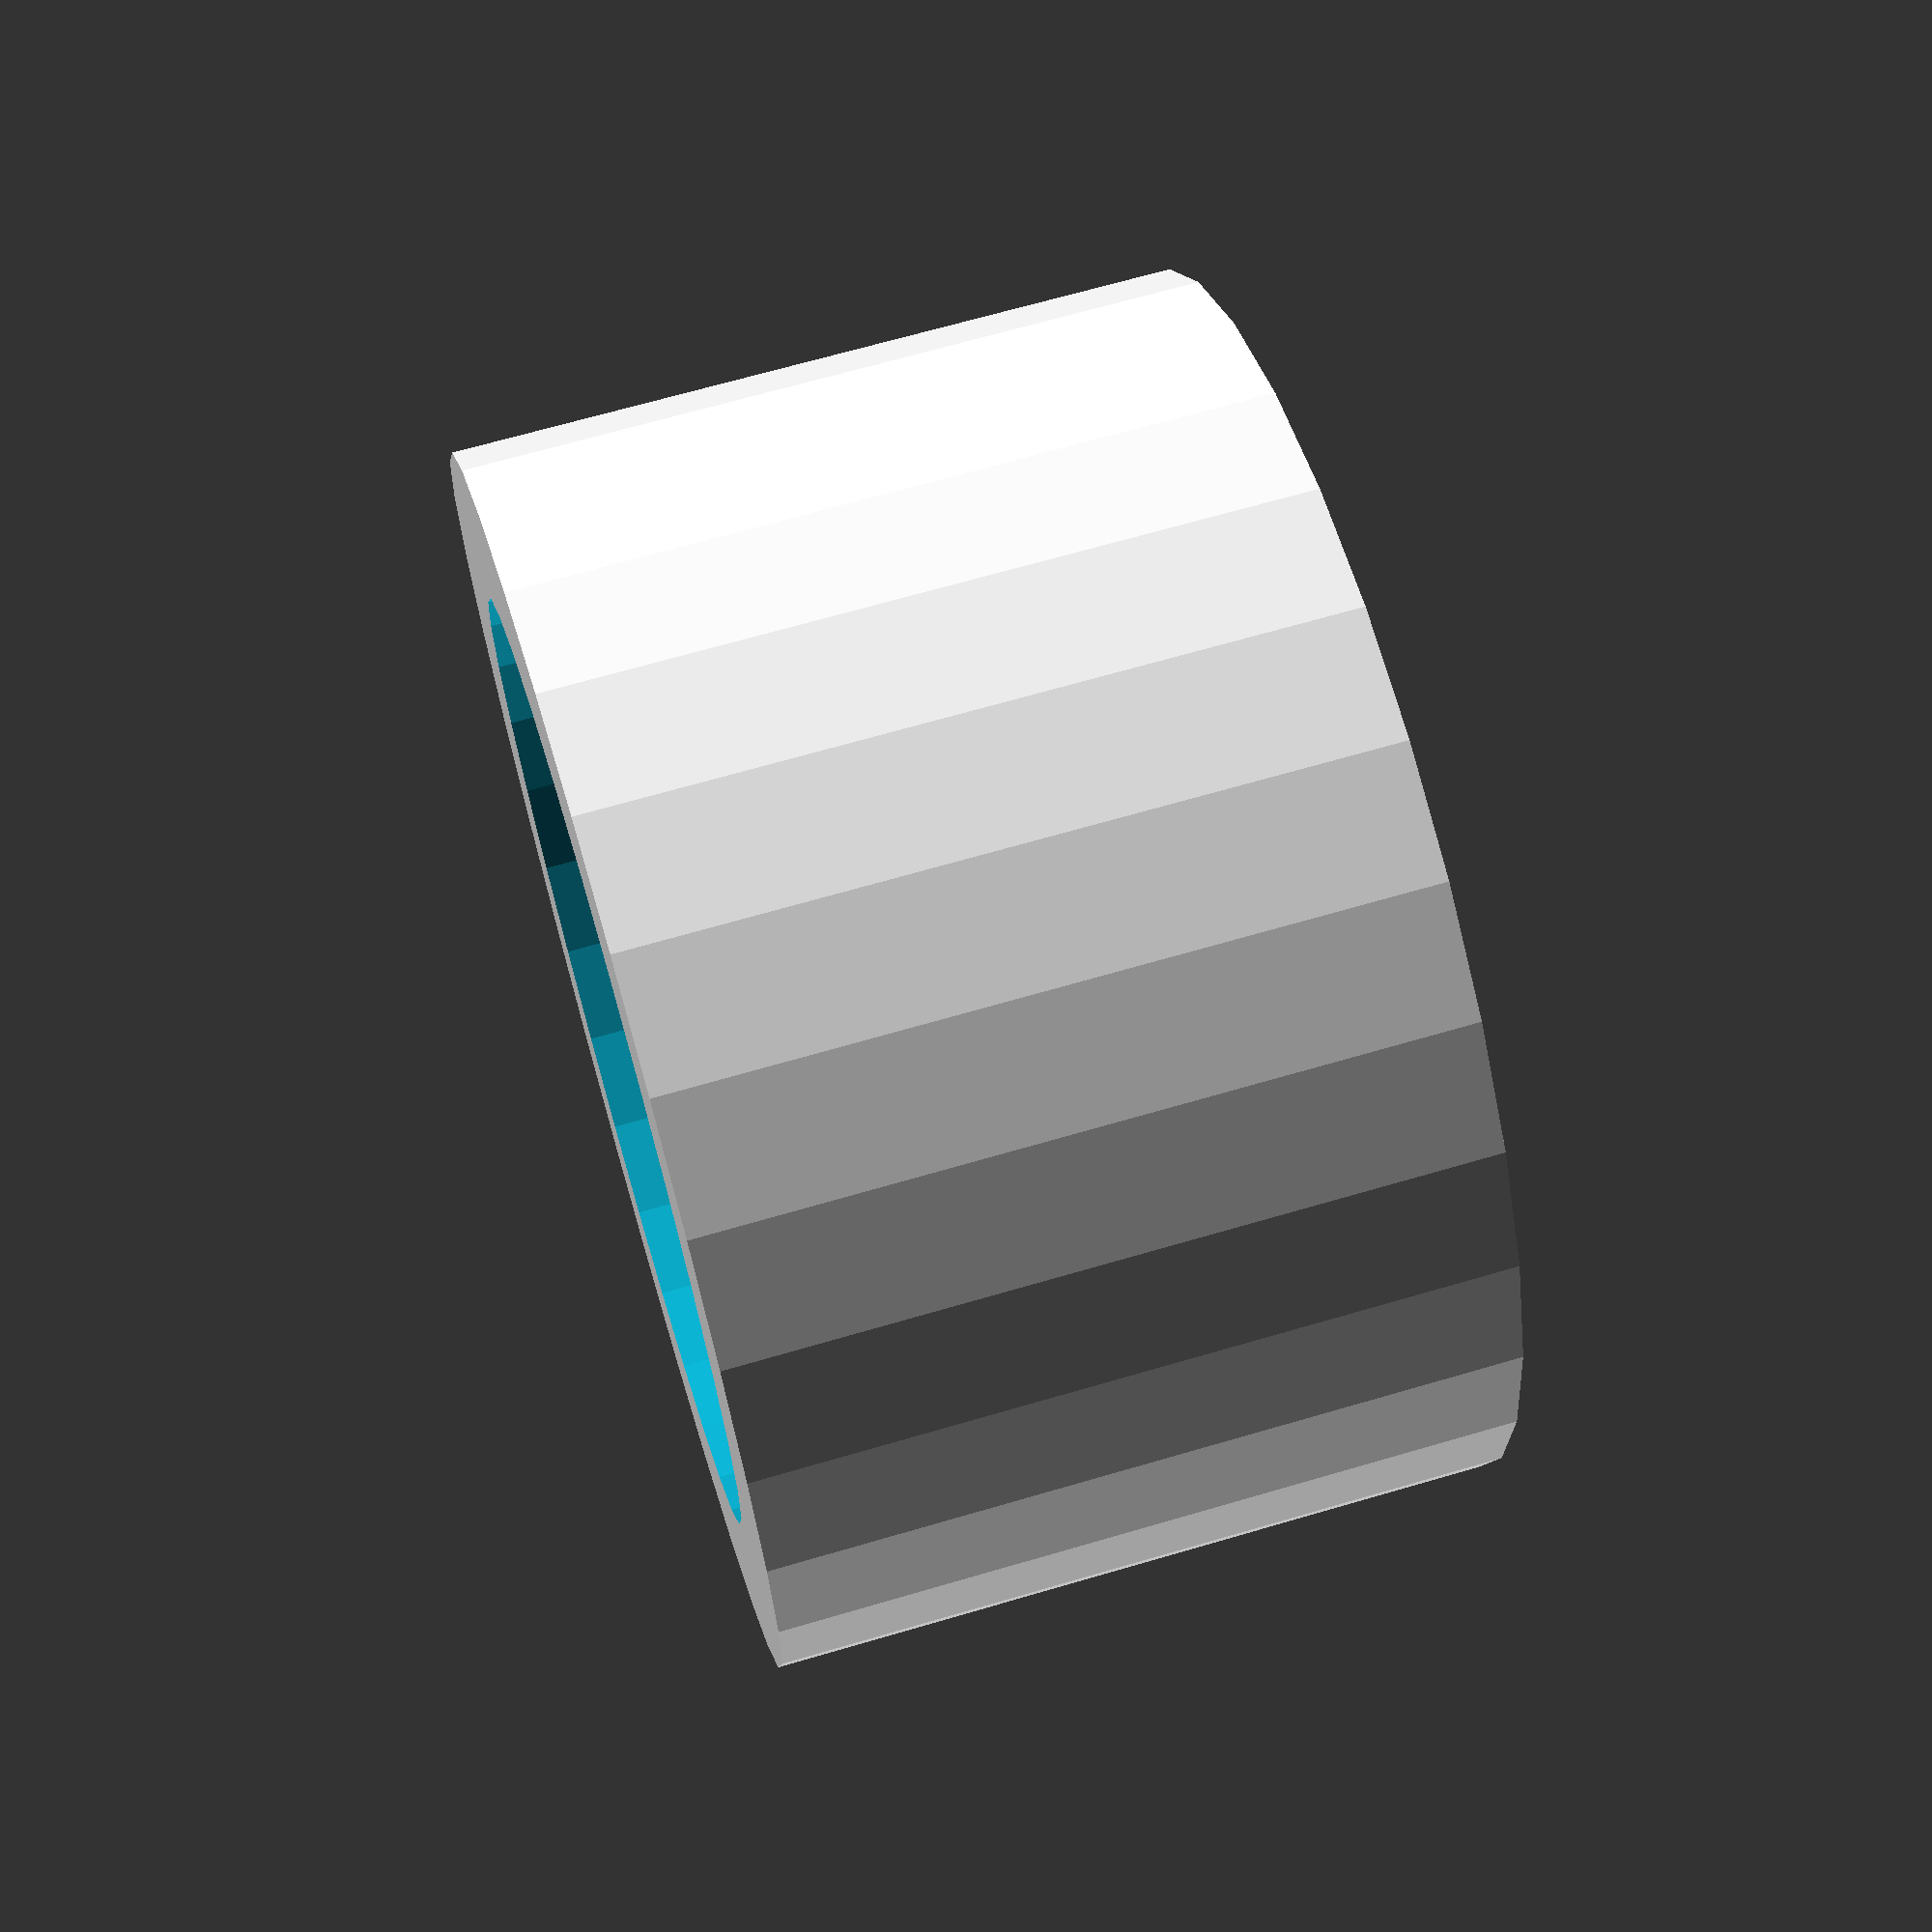
<openscad>


module sleeve(id){
    // three cylinders
    
    difference(){
        // outside
        cylinder(d=id+10, h=50, center=true);
        cylinder(d=id, h=1000);
        translate([0,0,-999]){
            cylinder(d=id-10, h=1000);
        }
    }
}

sleeve(id=75);
</openscad>
<views>
elev=293.0 azim=136.2 roll=253.6 proj=p view=wireframe
</views>
